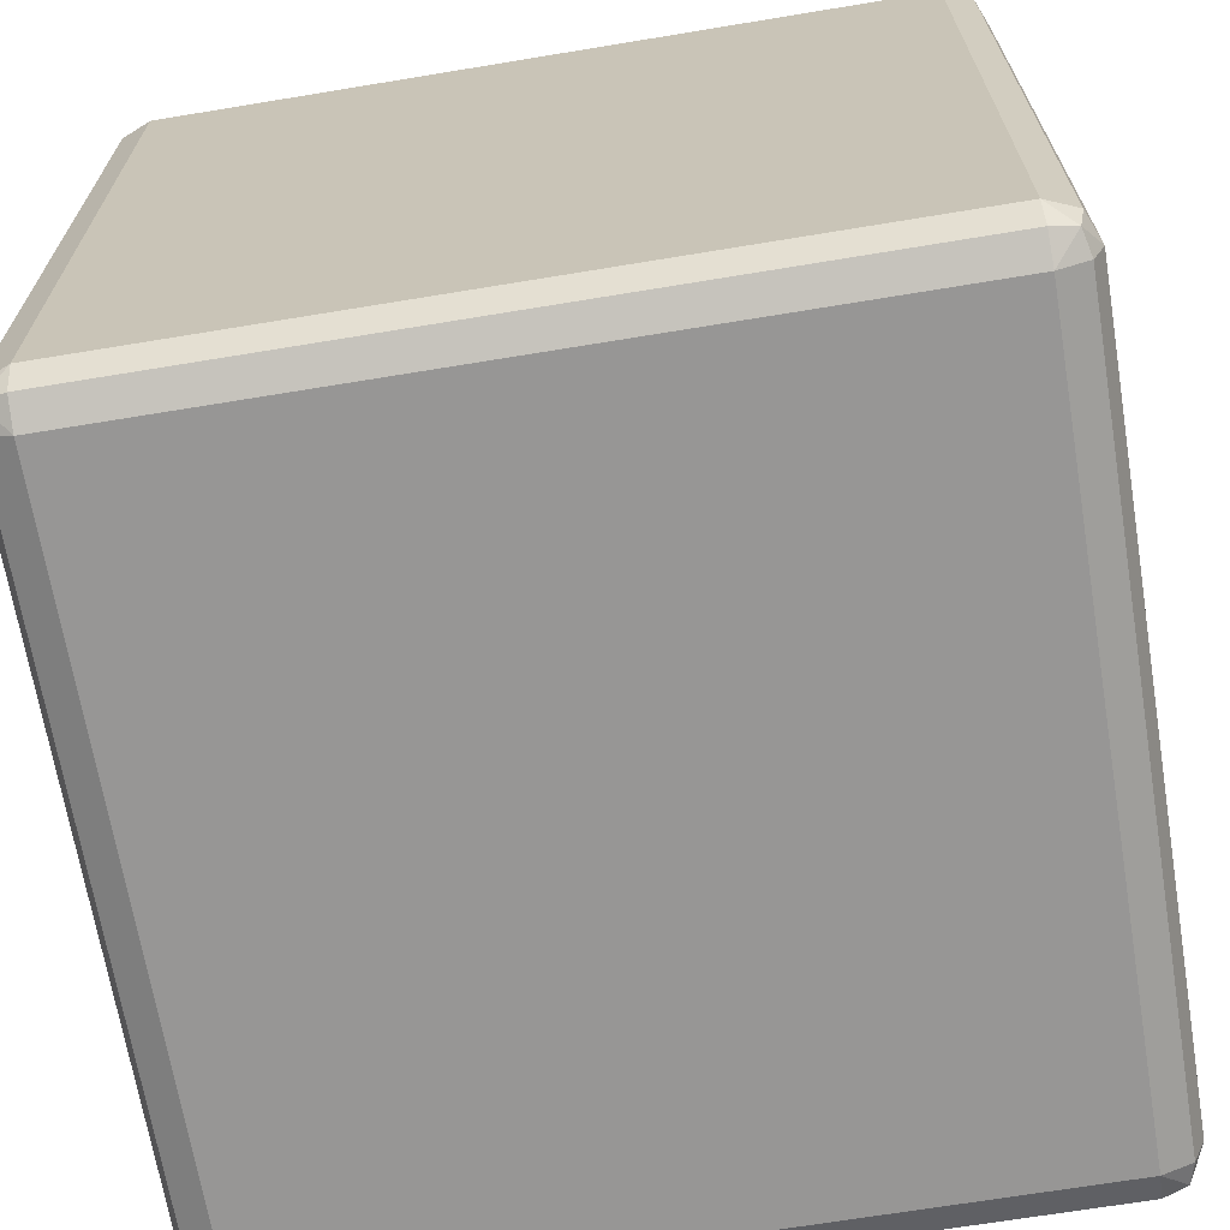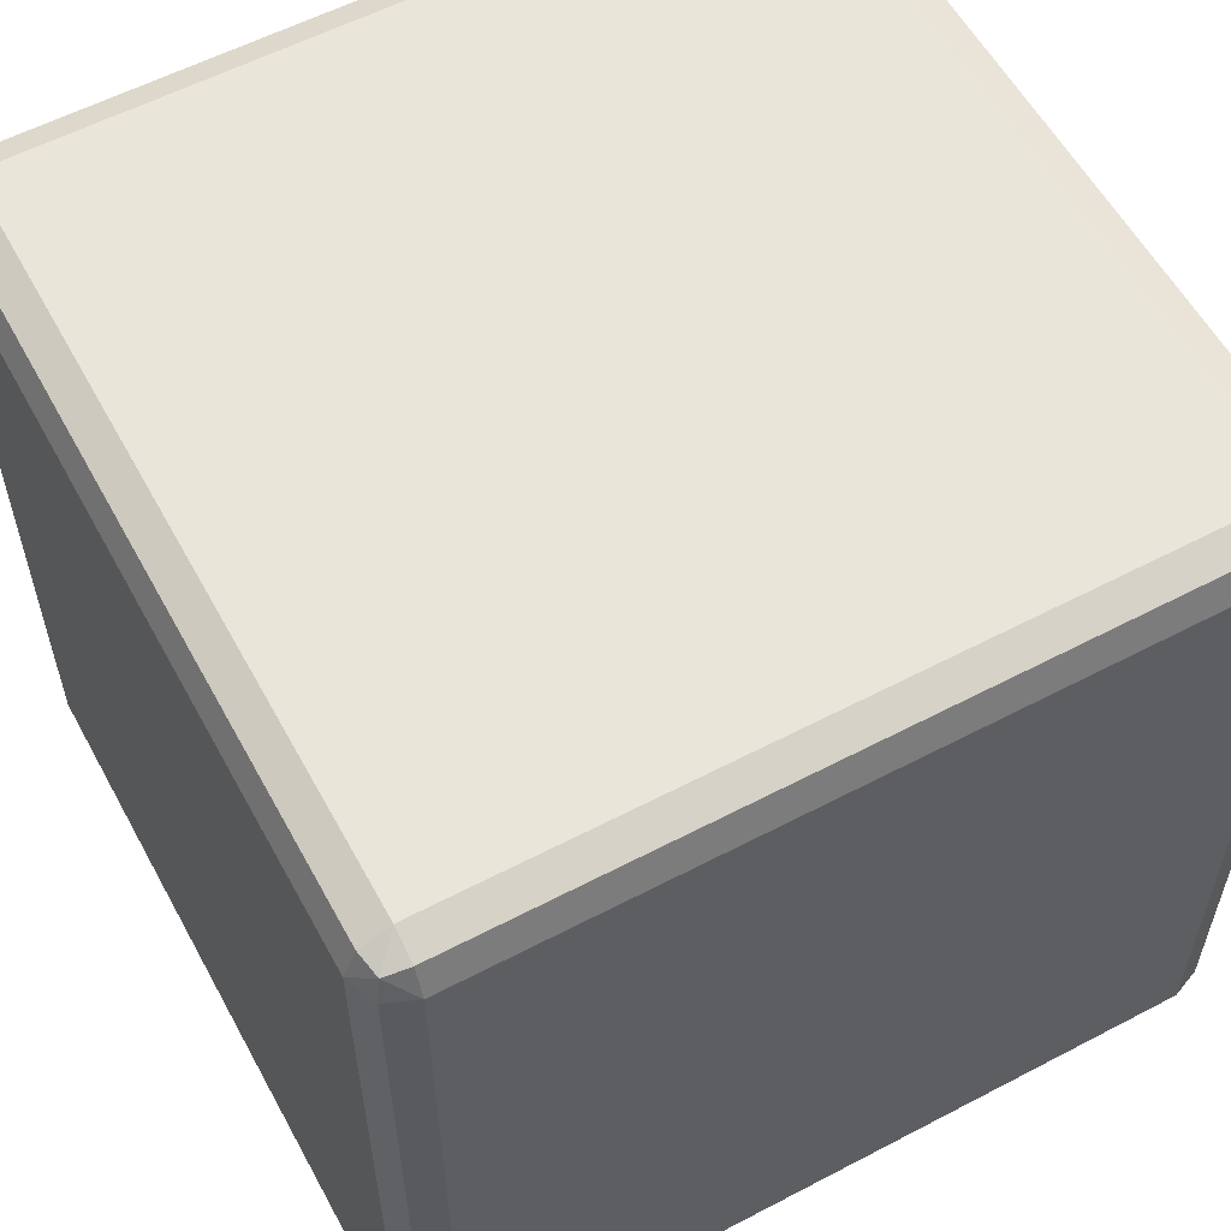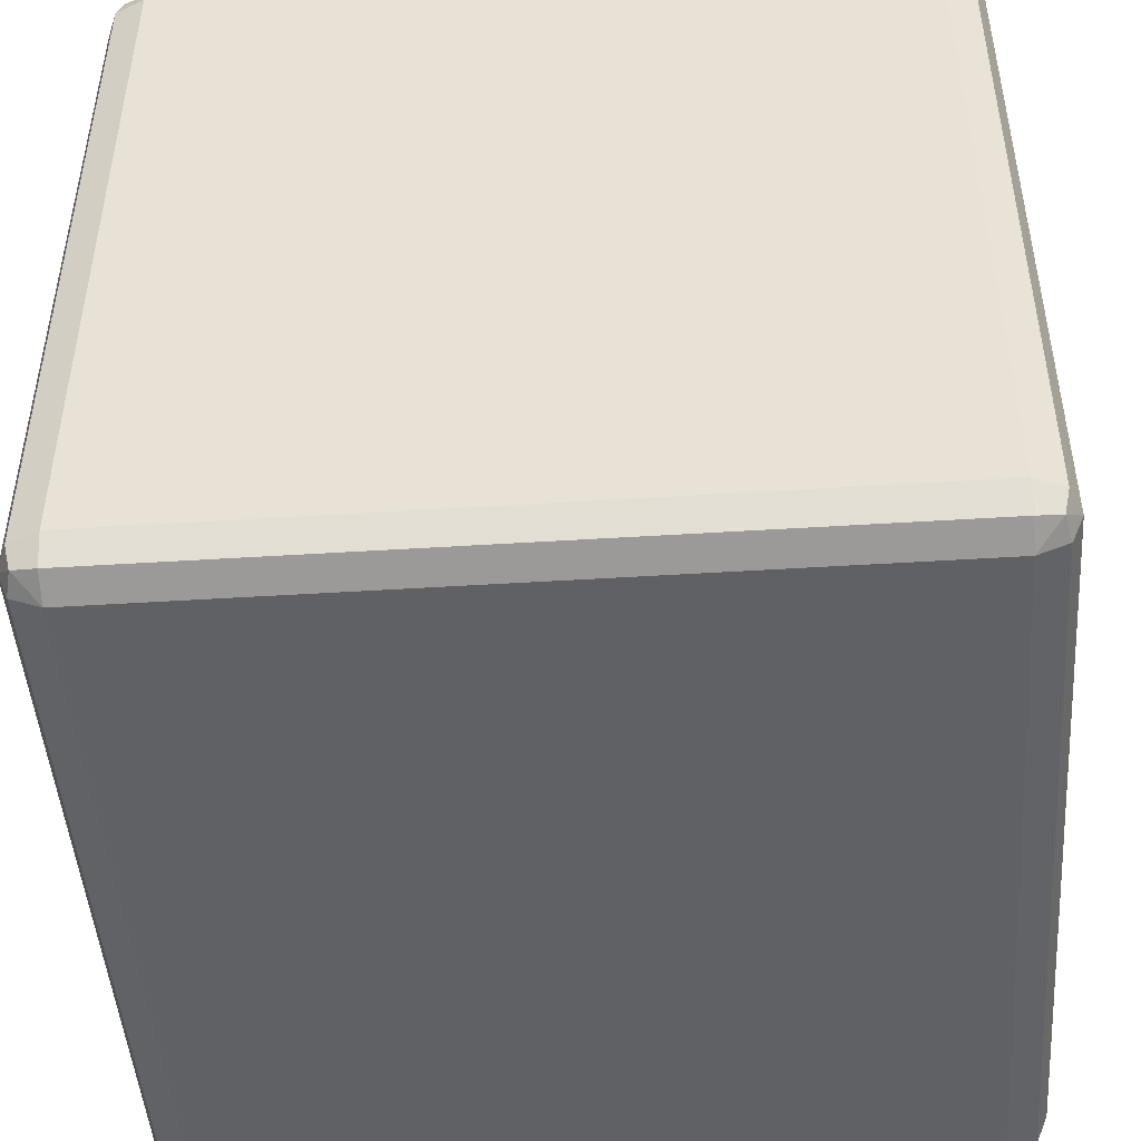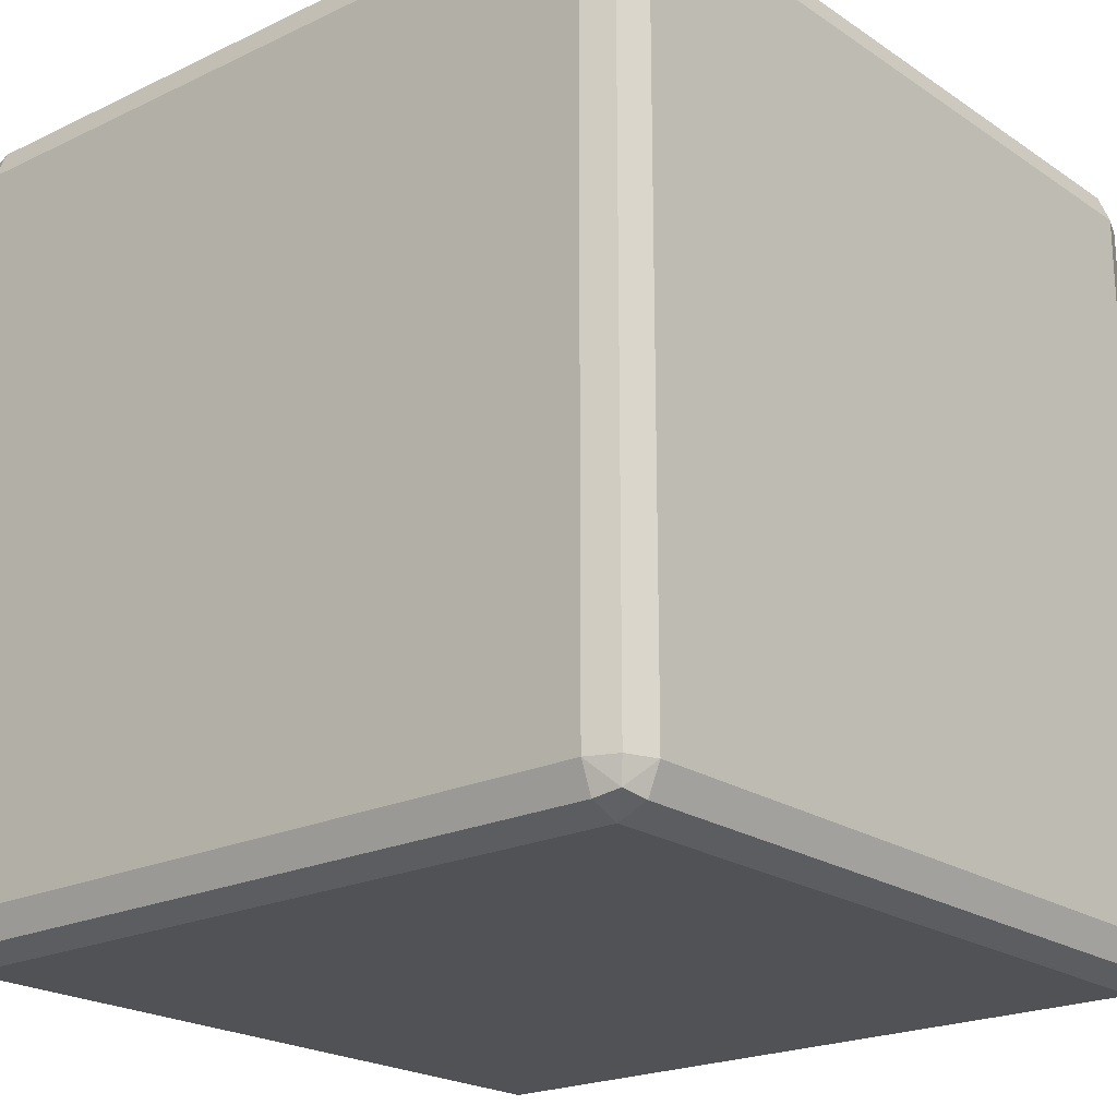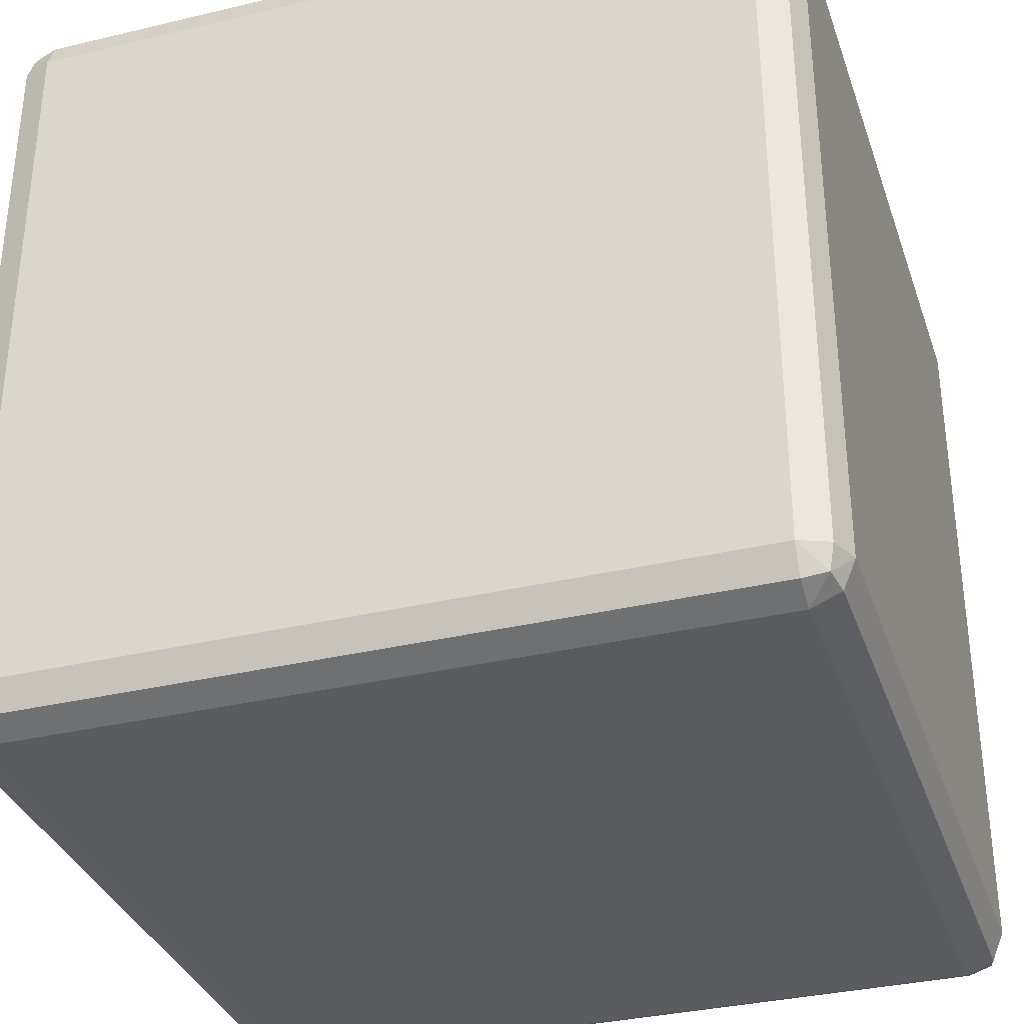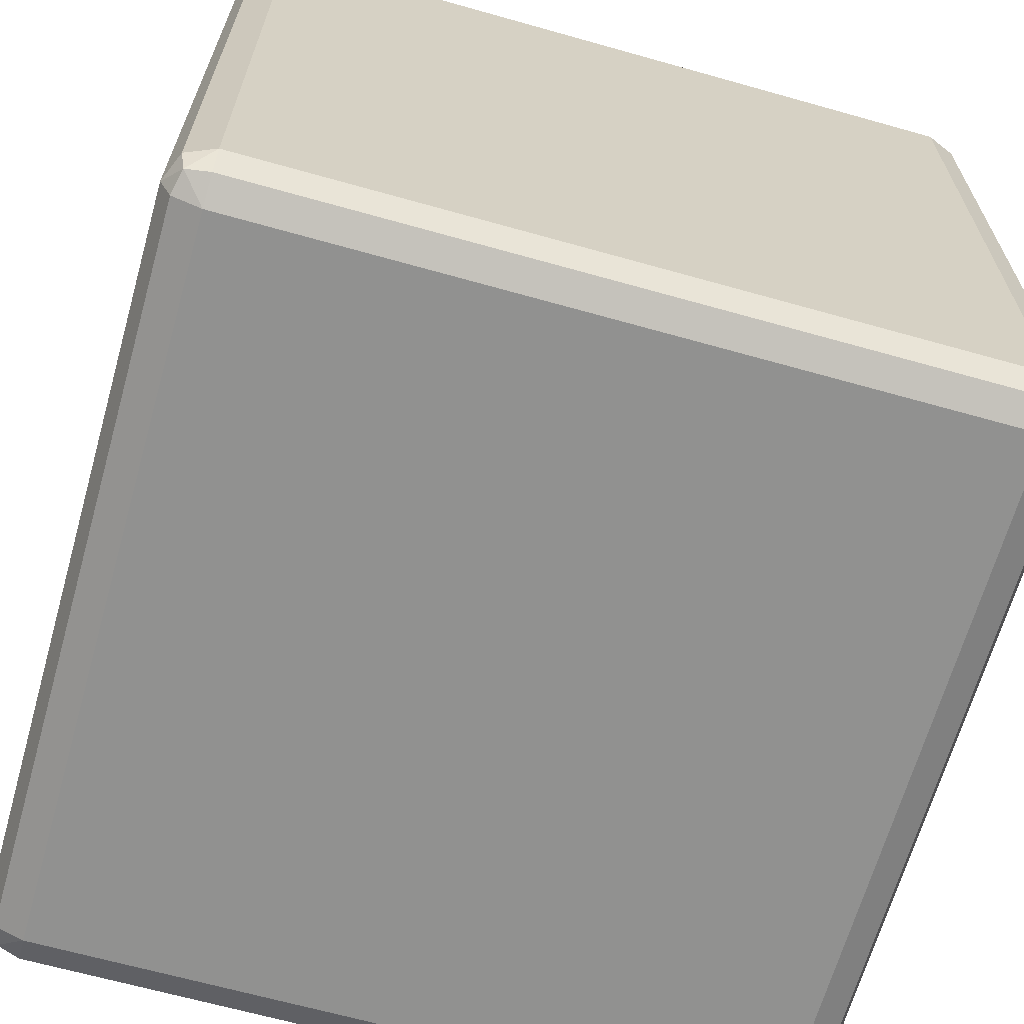
<metadata>
{"format":"obj","ext":"obj","renderer":"f3d","projection":"perspective","resolution":1024,"background":"white","views":[{"elev":-67.8,"azim":99.4,"up":"+Y"},{"elev":57.9,"azim":-28.5,"up":"+Z"},{"elev":-47.2,"azim":-175.9,"up":"+Y"},{"elev":-21.3,"azim":40.3,"up":"+Z"},{"elev":-34.2,"azim":107.8,"up":"+Y"},{"elev":-66.0,"azim":74.2,"up":"+Z"}]}
</metadata>
<code>
o Cube
v -0.9 0.9 1
v -0.9 1 0.9
v -1 0.9 0.9
v -0.9 0.9707 0.9707
v -0.9577 0.9577 0.9577
v -0.9707 0.9707 0.9
v -0.9707 0.9 0.9707
v -0.9 -1 0.9
v -0.9 -0.9 1
v -1 -0.9 0.9
v -0.9 -0.9707 0.9707
v -0.9577 -0.9577 0.9577
v -0.9707 -0.9 0.9707
v -0.9707 -0.9707 0.9
v -1 0.9 -0.9
v -0.9 1 -0.9
v -0.9 0.9 -1
v -0.9707 0.9707 -0.9
v -0.9577 0.9577 -0.9577
v -0.9 0.9707 -0.9707
v -0.9707 0.9 -0.9707
v -1 -0.9 -0.9
v -0.9 -0.9 -1
v -0.9 -1 -0.9
v -0.9707 -0.9 -0.9707
v -0.9577 -0.9577 -0.9577
v -0.9 -0.9707 -0.9707
v -0.9707 -0.9707 -0.9
v 0.9 0.9 1
v 1 0.9 0.9
v 0.9 1 0.9
v 0.9707 0.9 0.9707
v 0.9577 0.9577 0.9577
v 0.9707 0.9707 0.9
v 0.9 0.9707 0.9707
v 1 -0.9 0.9
v 0.9 -0.9 1
v 0.9 -1 0.9
v 0.9707 -0.9 0.9707
v 0.9577 -0.9577 0.9577
v 0.9 -0.9707 0.9707
v 0.9707 -0.9707 0.9
v 1 0.9 -0.9
v 0.9 0.9 -1
v 0.9 1 -0.9
v 0.9707 0.9 -0.9707
v 0.9577 0.9577 -0.9577
v 0.9 0.9707 -0.9707
v 0.9707 0.9707 -0.9
v 0.9 -1 -0.9
v 0.9 -0.9 -1
v 1 -0.9 -0.9
v 0.9 -0.9707 -0.9707
v 0.9577 -0.9577 -0.9577
v 0.9707 -0.9 -0.9707
v 0.9707 -0.9707 -0.9
f 8 50 38
f 43 36 52
f 17 51 23
f 31 16 2
f 3 22 10
f 1 5 7
f 2 5 4
f 3 5 6
f 8 12 14
f 9 12 11
f 10 12 13
f 15 19 21
f 16 19 18
f 17 19 20
f 22 26 28
f 23 26 25
f 24 26 27
f 29 33 35
f 30 33 32
f 31 33 34
f 36 40 42
f 37 40 39
f 38 40 41
f 43 47 49
f 44 47 46
f 45 47 48
f 50 54 56
f 51 54 53
f 52 54 55
f 50 42 38
f 56 36 42
f 38 11 8
f 41 9 11
f 10 7 3
f 13 1 7
f 44 55 51
f 46 52 55
f 23 21 17
f 25 15 21
f 37 32 29
f 39 30 32
f 45 20 16
f 48 17 20
f 16 6 2
f 18 3 6
f 24 53 50
f 27 51 53
f 31 49 45
f 34 43 49
f 2 35 31
f 4 29 35
f 8 28 24
f 14 22 28
f 29 9 37
f 8 24 50
f 43 30 36
f 17 44 51
f 31 45 16
f 3 15 22
f 1 4 5
f 2 6 5
f 3 7 5
f 8 11 12
f 9 13 12
f 10 14 12
f 15 18 19
f 16 20 19
f 17 21 19
f 22 25 26
f 23 27 26
f 24 28 26
f 29 32 33
f 30 34 33
f 31 35 33
f 36 39 40
f 37 41 40
f 38 42 40
f 43 46 47
f 44 48 47
f 45 49 47
f 50 53 54
f 51 55 54
f 52 56 54
f 50 56 42
f 56 52 36
f 38 41 11
f 41 37 9
f 10 13 7
f 13 9 1
f 44 46 55
f 46 43 52
f 23 25 21
f 25 22 15
f 37 39 32
f 39 36 30
f 45 48 20
f 48 44 17
f 16 18 6
f 18 15 3
f 24 27 53
f 27 23 51
f 31 34 49
f 34 30 43
f 2 4 35
f 4 1 29
f 8 14 28
f 14 10 22
f 29 1 9

</code>
